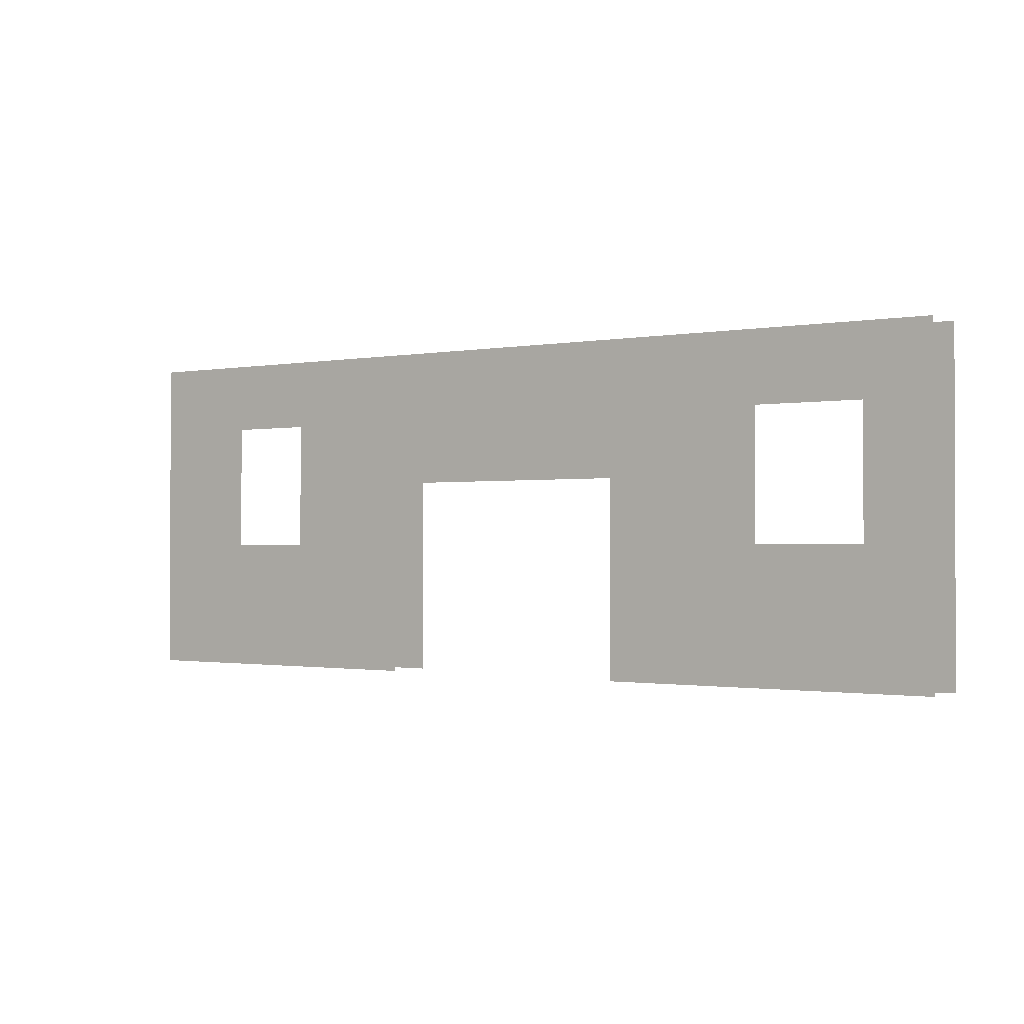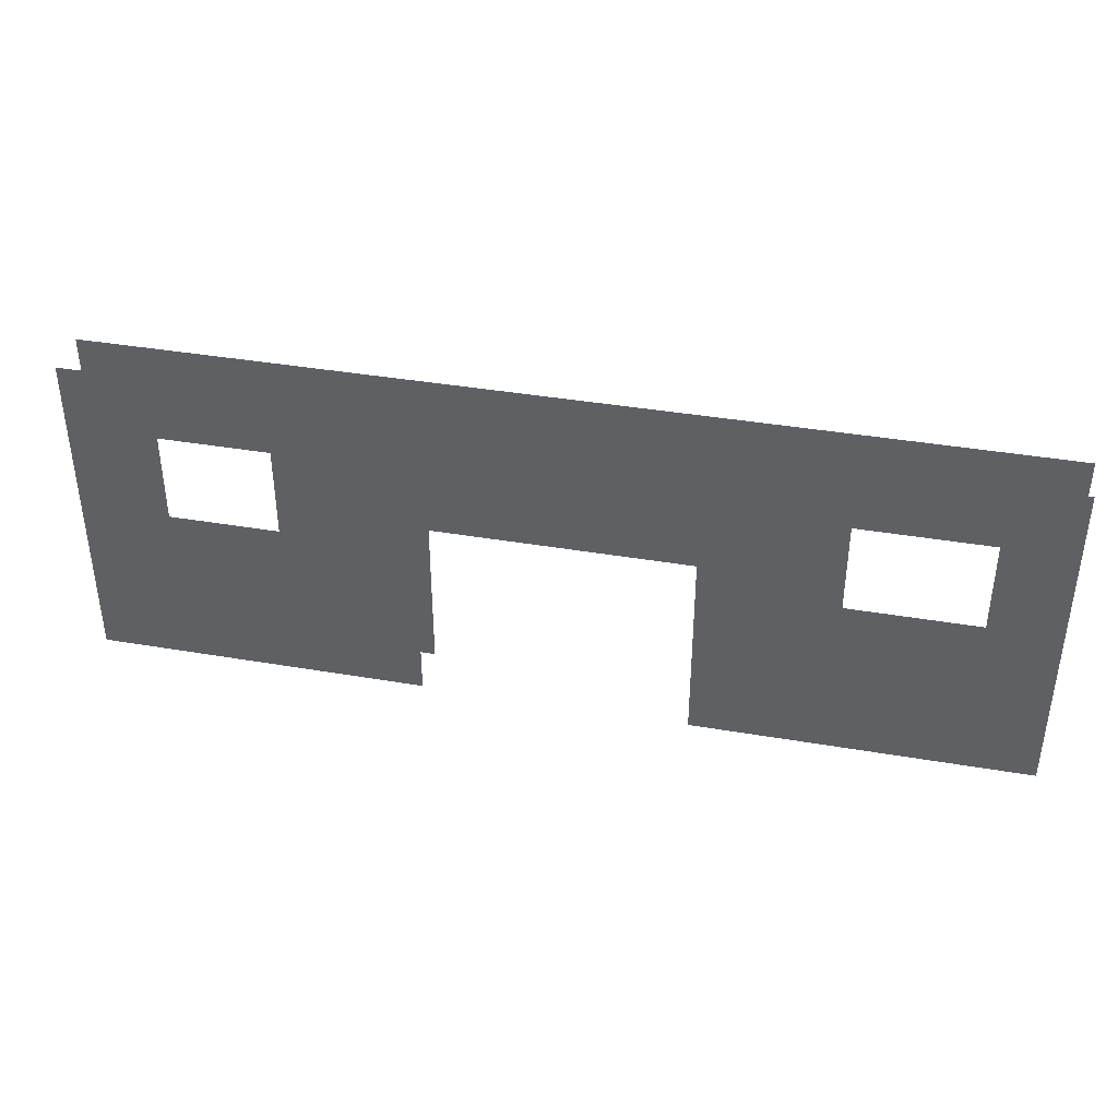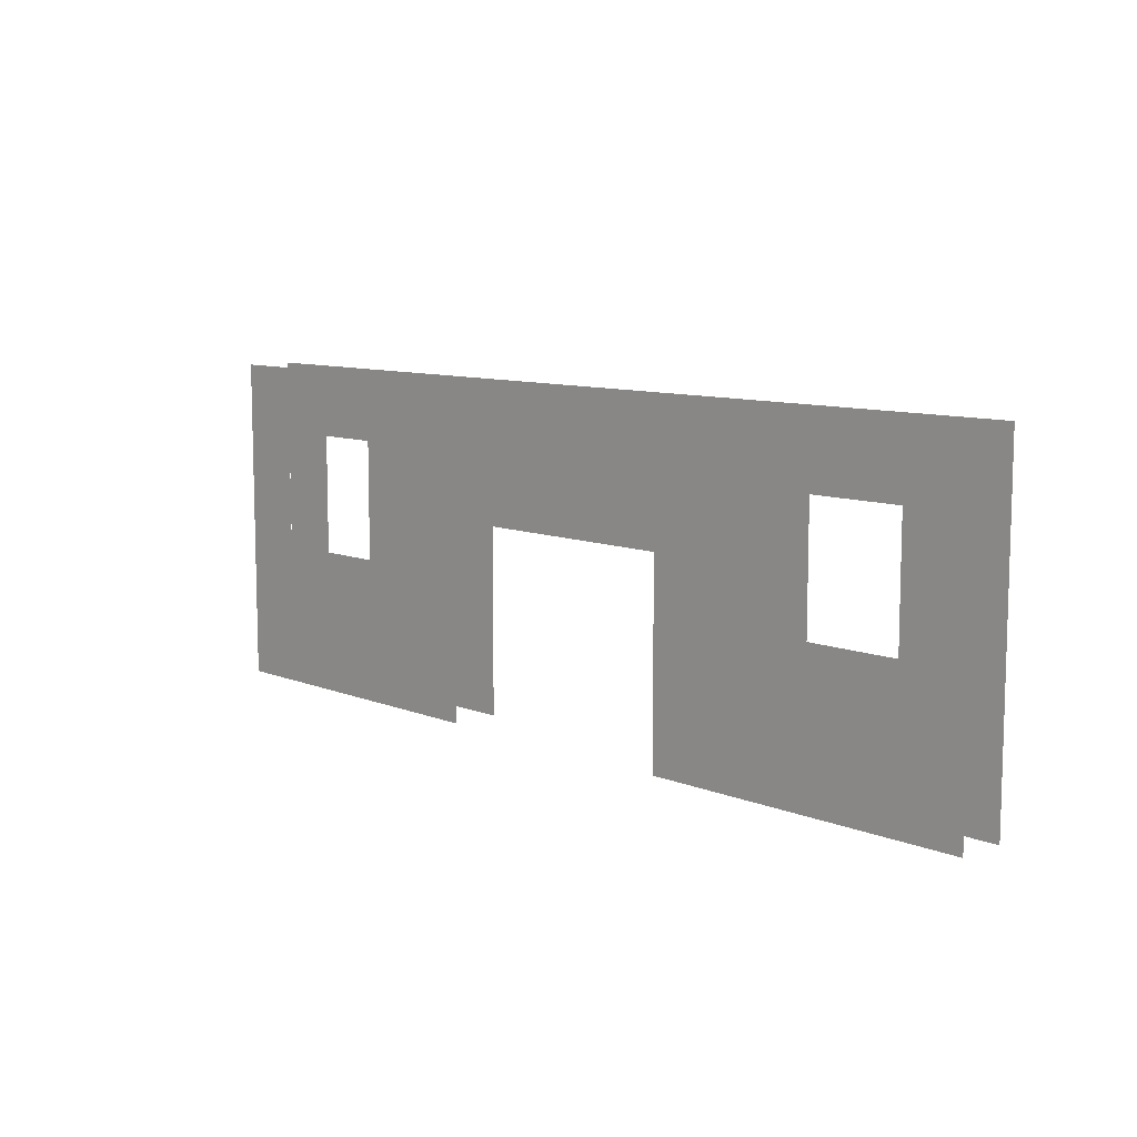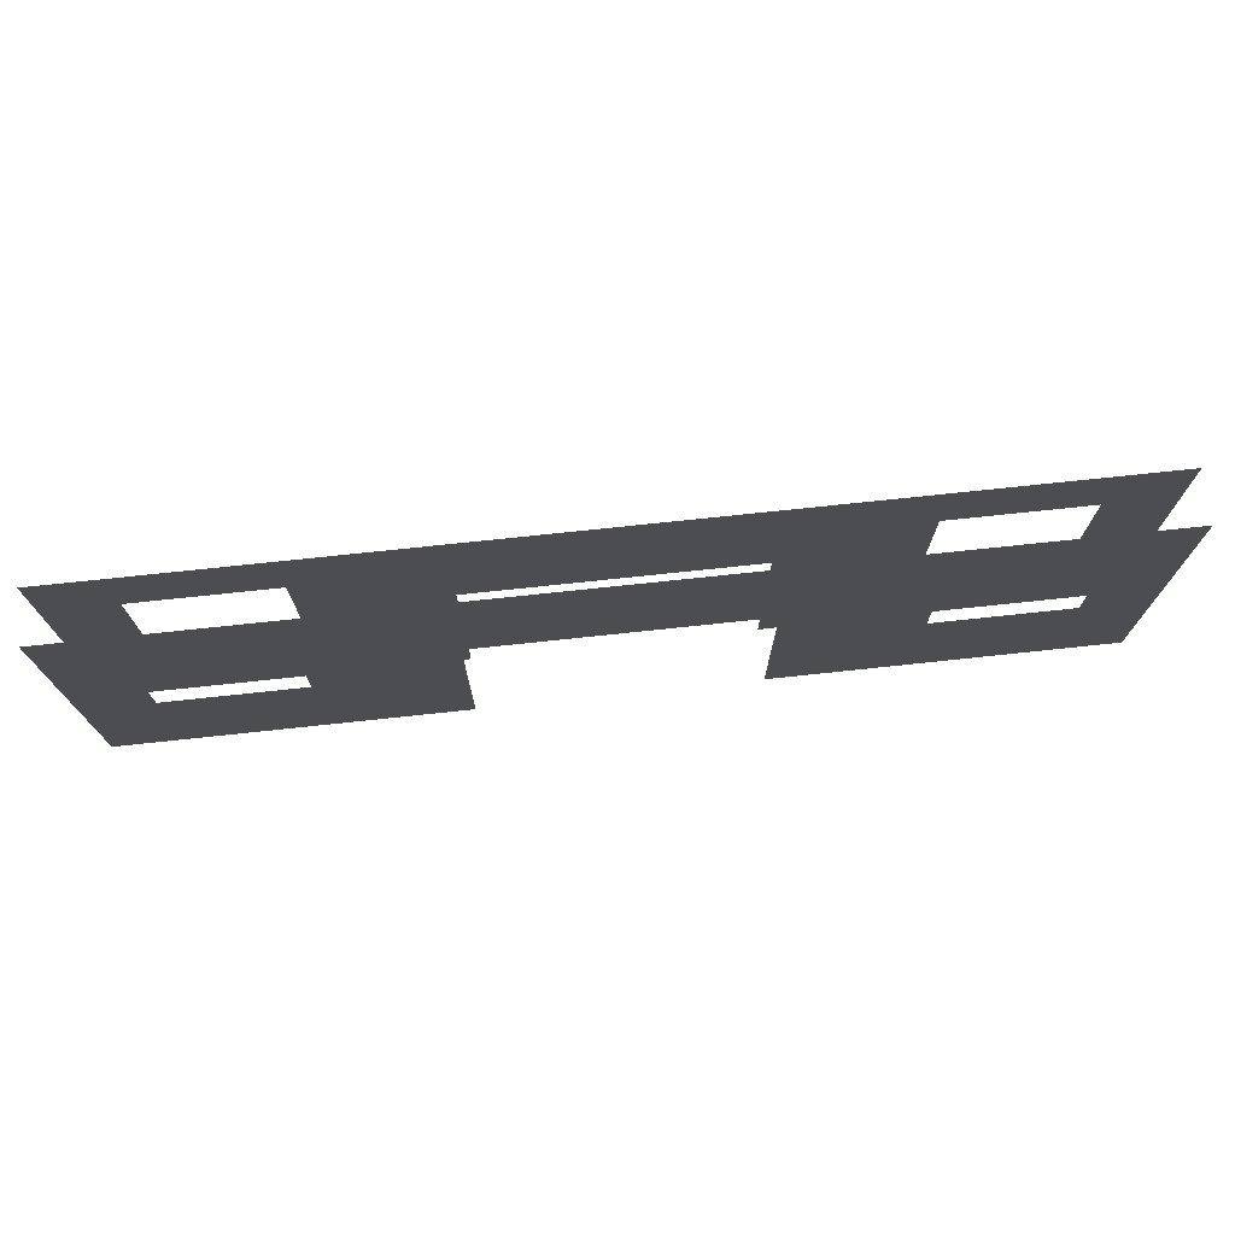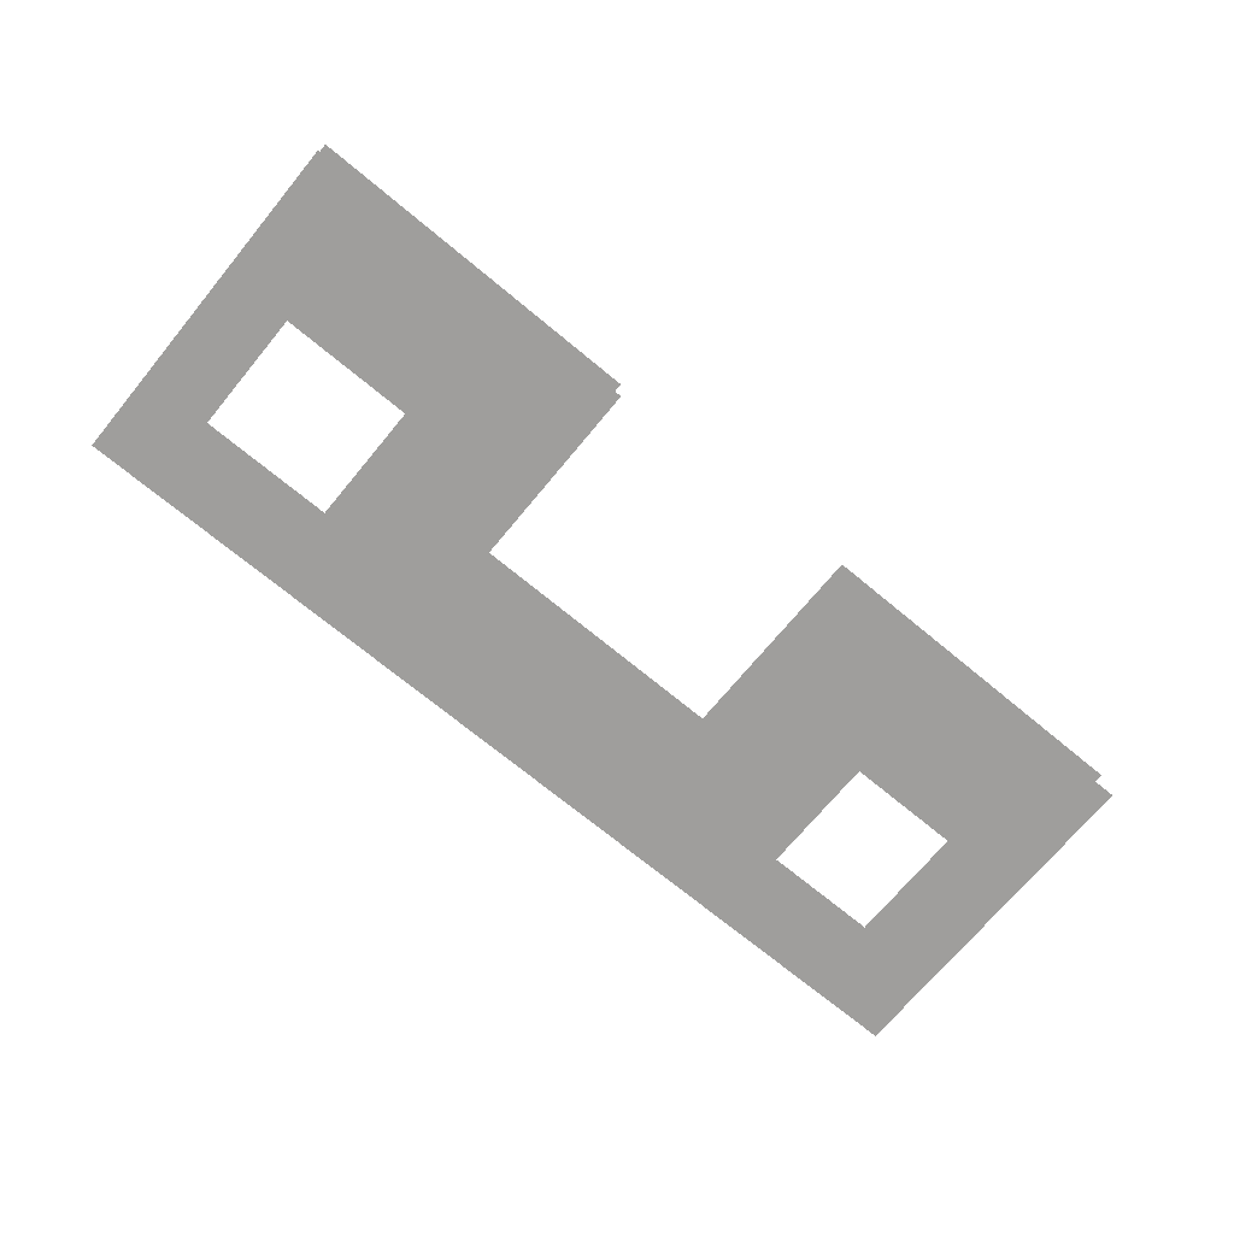
<metadata>
{"format":"obj","ext":"obj","renderer":"f3d","projection":"perspective","resolution":1024,"background":"white","views":[{"elev":-1.1,"azim":-145.0,"up":"+Z"},{"elev":39.4,"azim":12.0,"up":"+Z"},{"elev":9.4,"azim":-133.4,"up":"+Z"},{"elev":73.4,"azim":173.9,"up":"+Z"},{"elev":-71.1,"azim":140.4,"up":"+Y"}]}
</metadata>
<code>
g C02
v 8 -2.885 8
v 0 -2.885 8
v 0 -2.885 4
v 8 -2.885 4
v 0 -2.885 0
v 8 -2.885 0
v 0 -2.885 8
v -8 -2.885 8
v -8 -2.885 4
v 0 -2.885 4
v -8 -2.885 0
v 0 -2.885 0
v 28 -2.885 0
v 24 -2.885 0
v 24 -2.885 -4
v 28 -2.885 -4
v 20 -2.885 -4
v 16 -2.885 -4
v 16 -2.885 -8
v 20 -2.885 -8
v 20 -2.885 -8
v 16 -2.885 -8
v 16 -2.885 -12
v 20 -2.885 -12
v 16 -2.885 -8
v 16 -2.885 -4
v 12 -2.885 -4
v 12 -2.885 -8
v 16 -2.885 -12
v 16 -2.885 -8
v 12 -2.885 -8
v 12 -2.885 -12
v 28 -2.885 -4
v 24 -2.885 -4
v 24 -2.885 -8
v 28 -2.885 -8
v 28 -2.885 -8
v 24 -2.885 -8
v 24 -2.885 -12
v 28 -2.885 -12
v 24 -2.885 -8
v 24 -2.885 -4
v 20 -2.885 -4
v 20 -2.885 -8
v 24 -2.885 -12
v 24 -2.885 -8
v 20 -2.885 -8
v 20 -2.885 -12
v 28 -2.885 4
v 24 -2.885 4
v 24 -2.885 0
v 28 -2.885 0
v 28 -2.885 8
v 24 -2.885 8
v 24 -2.885 4
v 28 -2.885 4
v 24 -2.885 8
v 20 -2.885 8
v 20 -2.885 4
v 24 -2.885 4
v 20 -2.885 8
v 16 -2.885 8
v 16 -2.885 4
v 20 -2.885 4
v 12 -2.885 -8
v 8 -2.885 -8
v 8 -2.885 -12
v 12 -2.885 -12
v 12 -2.885 -4
v 8 -2.885 -4
v 8 -2.885 -8
v 12 -2.885 -8
v 16 -2.885 4
v 12 -2.885 4
v 12 -2.885 0
v 16 -2.885 0
v 12 -2.885 -4
v 12 -2.885 0
v 8 -2.885 0
v 8 -2.885 -4
v 16 -2.885 0
v 12 -2.885 0
v 12 -2.885 -4
v 16 -2.885 -4
v 8 -2.885 0
v 12 -2.885 0
v 12 -2.885 4
v 8 -2.885 4
v 16 -2.885 8
v 12 -2.885 8
v 12 -2.885 4
v 16 -2.885 4
v 12 -2.885 8
v 8 -2.885 8
v 8 -2.885 4
v 12 -2.885 4
v -28 -2.885 0
v -28 -2.885 -4
v -24 -2.885 -4
v -24 -2.885 0
v -20 -2.885 -4
v -20 -2.885 -8
v -16 -2.885 -8
v -16 -2.885 -4
v -20 -2.885 -8
v -20 -2.885 -12
v -16 -2.885 -12
v -16 -2.885 -8
v -16 -2.885 -8
v -12 -2.885 -8
v -12 -2.885 -4
v -16 -2.885 -4
v -16 -2.885 -12
v -12 -2.885 -12
v -12 -2.885 -8
v -16 -2.885 -8
v -28 -2.885 -4
v -28 -2.885 -8
v -24 -2.885 -8
v -24 -2.885 -4
v -28 -2.885 -8
v -28 -2.885 -12
v -24 -2.885 -12
v -24 -2.885 -8
v -24 -2.885 -8
v -20 -2.885 -8
v -20 -2.885 -4
v -24 -2.885 -4
v -24 -2.885 -12
v -20 -2.885 -12
v -20 -2.885 -8
v -24 -2.885 -8
v -28 -2.885 4
v -28 -2.885 0
v -24 -2.885 0
v -24 -2.885 4
v -28 -2.885 8
v -28 -2.885 4
v -24 -2.885 4
v -24 -2.885 8
v -24 -2.885 8
v -24 -2.885 4
v -20 -2.885 4
v -20 -2.885 8
v -20 -2.885 8
v -20 -2.885 4
v -16 -2.885 4
v -16 -2.885 8
v -12 -2.885 -8
v -12 -2.885 -12
v -8 -2.885 -12
v -8 -2.885 -8
v -12 -2.885 -4
v -12 -2.885 -8
v -8 -2.885 -8
v -8 -2.885 -4
v -16 -2.885 4
v -16 -2.885 0
v -12 -2.885 0
v -12 -2.885 4
v -12 -2.885 -4
v -8 -2.885 -4
v -8 -2.885 0
v -12 -2.885 0
v -16 -2.885 0
v -16 -2.885 -4
v -12 -2.885 -4
v -12 -2.885 0
v -8 -2.885 0
v -8 -2.885 4
v -12 -2.885 4
v -12 -2.885 0
v -16 -2.885 8
v -16 -2.885 4
v -12 -2.885 4
v -12 -2.885 8
v -12 -2.885 8
v -12 -2.885 4
v -8 -2.885 4
v -8 -2.885 8
v 8 0 8
v 8 0 4
v 0 0 4
v 0 0 8
v 0 0 0
v 8 0 0
v 0 0 8
v 0 0 4
v -8 0 4
v -8 0 8
v -8 0 0
v 0 0 0
v 28 0 0
v 28 0 -4
v 24 0 -4
v 24 0 0
v 20 0 -4
v 20 0 -8
v 16 0 -8
v 16 0 -4
v 20 0 -8
v 20 0 -12
v 16 0 -12
v 16 0 -8
v 16 0 -8
v 12 0 -8
v 12 0 -4
v 16 0 -4
v 16 0 -12
v 12 0 -12
v 12 0 -8
v 16 0 -8
v 28 0 -4
v 28 0 -8
v 24 0 -8
v 24 0 -4
v 28 0 -8
v 28 0 -12
v 24 0 -12
v 24 0 -8
v 24 0 -8
v 20 0 -8
v 20 0 -4
v 24 0 -4
v 24 0 -12
v 20 0 -12
v 20 0 -8
v 24 0 -8
v 28 0 4
v 28 0 0
v 24 0 0
v 24 0 4
v 28 0 8
v 28 0 4
v 24 0 4
v 24 0 8
v 24 0 8
v 24 0 4
v 20 0 4
v 20 0 8
v 20 0 8
v 20 0 4
v 16 0 4
v 16 0 8
v 12 0 -8
v 12 0 -12
v 8 0 -12
v 8 0 -8
v 12 0 -4
v 12 0 -8
v 8 0 -8
v 8 0 -4
v 16 0 4
v 16 0 0
v 12 0 0
v 12 0 4
v 12 0 -4
v 8 0 -4
v 8 0 0
v 12 0 0
v 16 0 0
v 16 0 -4
v 12 0 -4
v 12 0 0
v 8 0 0
v 8 0 4
v 12 0 4
v 12 0 0
v 16 0 8
v 16 0 4
v 12 0 4
v 12 0 8
v 12 0 8
v 12 0 4
v 8 0 4
v 8 0 8
v -28 0 0
v -24 0 0
v -24 0 -4
v -28 0 -4
v -20 0 -4
v -16 0 -4
v -16 0 -8
v -20 0 -8
v -20 0 -8
v -16 0 -8
v -16 0 -12
v -20 0 -12
v -16 0 -8
v -16 0 -4
v -12 0 -4
v -12 0 -8
v -16 0 -12
v -16 0 -8
v -12 0 -8
v -12 0 -12
v -28 0 -4
v -24 0 -4
v -24 0 -8
v -28 0 -8
v -28 0 -8
v -24 0 -8
v -24 0 -12
v -28 0 -12
v -24 0 -8
v -24 0 -4
v -20 0 -4
v -20 0 -8
v -24 0 -12
v -24 0 -8
v -20 0 -8
v -20 0 -12
v -28 0 4
v -24 0 4
v -24 0 0
v -28 0 0
v -28 0 8
v -24 0 8
v -24 0 4
v -28 0 4
v -24 0 8
v -20 0 8
v -20 0 4
v -24 0 4
v -20 0 8
v -16 0 8
v -16 0 4
v -20 0 4
v -12 0 -8
v -8 0 -8
v -8 0 -12
v -12 0 -12
v -12 0 -4
v -8 0 -4
v -8 0 -8
v -12 0 -8
v -16 0 4
v -12 0 4
v -12 0 0
v -16 0 0
v -12 0 -4
v -12 0 0
v -8 0 0
v -8 0 -4
v -16 0 0
v -12 0 0
v -12 0 -4
v -16 0 -4
v -8 0 0
v -12 0 0
v -12 0 4
v -8 0 4
v -16 0 8
v -12 0 8
v -12 0 4
v -16 0 4
v -12 0 8
v -8 0 8
v -8 0 4
v -12 0 4
f 1 2 3
f 1 3 4
f 4 3 5
f 4 5 6
f 7 8 9
f 7 9 10
f 10 9 11
f 10 11 12
f 13 14 15
f 13 15 16
f 17 18 19
f 17 19 20
f 21 22 23
f 21 23 24
f 25 26 27
f 25 27 28
f 29 30 31
f 29 31 32
f 33 34 35
f 33 35 36
f 37 38 39
f 37 39 40
f 41 42 43
f 41 43 44
f 45 46 47
f 45 47 48
f 49 50 51
f 49 51 52
f 53 54 55
f 53 55 56
f 57 58 59
f 57 59 60
f 61 62 63
f 61 63 64
f 65 66 67
f 65 67 68
f 69 70 71
f 69 71 72
f 73 74 75
f 73 75 76
f 77 78 79
f 77 79 80
f 81 82 83
f 81 83 84
f 85 86 87
f 85 87 88
f 89 90 91
f 89 91 92
f 93 94 95
f 93 95 96
f 97 98 99
f 97 99 100
f 101 102 103
f 101 103 104
f 105 106 107
f 105 107 108
f 109 110 111
f 109 111 112
f 113 114 115
f 113 115 116
f 117 118 119
f 117 119 120
f 121 122 123
f 121 123 124
f 125 126 127
f 125 127 128
f 129 130 131
f 129 131 132
f 133 134 135
f 133 135 136
f 137 138 139
f 137 139 140
f 141 142 143
f 141 143 144
f 145 146 147
f 145 147 148
f 149 150 151
f 149 151 152
f 153 154 155
f 153 155 156
f 157 158 159
f 157 159 160
f 161 162 163
f 161 163 164
f 165 166 167
f 165 167 168
f 169 170 171
f 169 171 172
f 173 174 175
f 173 175 176
f 177 178 179
f 177 179 180
f 181 182 183
f 181 183 184
f 182 185 183
f 182 186 185
f 187 188 189
f 187 189 190
f 188 191 189
f 188 192 191
f 193 194 195
f 193 195 196
f 197 198 199
f 197 199 200
f 201 202 203
f 201 203 204
f 205 206 207
f 205 207 208
f 209 210 211
f 209 211 212
f 213 214 215
f 213 215 216
f 217 218 219
f 217 219 220
f 221 222 223
f 221 223 224
f 225 226 227
f 225 227 228
f 229 230 231
f 229 231 232
f 233 234 235
f 233 235 236
f 237 238 239
f 237 239 240
f 241 242 243
f 241 243 244
f 245 246 247
f 245 247 248
f 249 250 251
f 249 251 252
f 253 254 255
f 253 255 256
f 257 258 259
f 257 259 260
f 261 262 263
f 261 263 264
f 265 266 267
f 265 267 268
f 269 270 271
f 269 271 272
f 273 274 275
f 273 275 276
f 277 278 279
f 277 279 280
f 281 282 283
f 281 283 284
f 285 286 287
f 285 287 288
f 289 290 291
f 289 291 292
f 293 294 295
f 293 295 296
f 297 298 299
f 297 299 300
f 301 302 303
f 301 303 304
f 305 306 307
f 305 307 308
f 309 310 311
f 309 311 312
f 313 314 315
f 313 315 316
f 317 318 319
f 317 319 320
f 321 322 323
f 321 323 324
f 325 326 327
f 325 327 328
f 329 330 331
f 329 331 332
f 333 334 335
f 333 335 336
f 337 338 339
f 337 339 340
f 341 342 343
f 341 343 344
f 345 346 347
f 345 347 348
f 349 350 351
f 349 351 352
f 353 354 355
f 353 355 356
f 357 358 359
f 357 359 360

</code>
